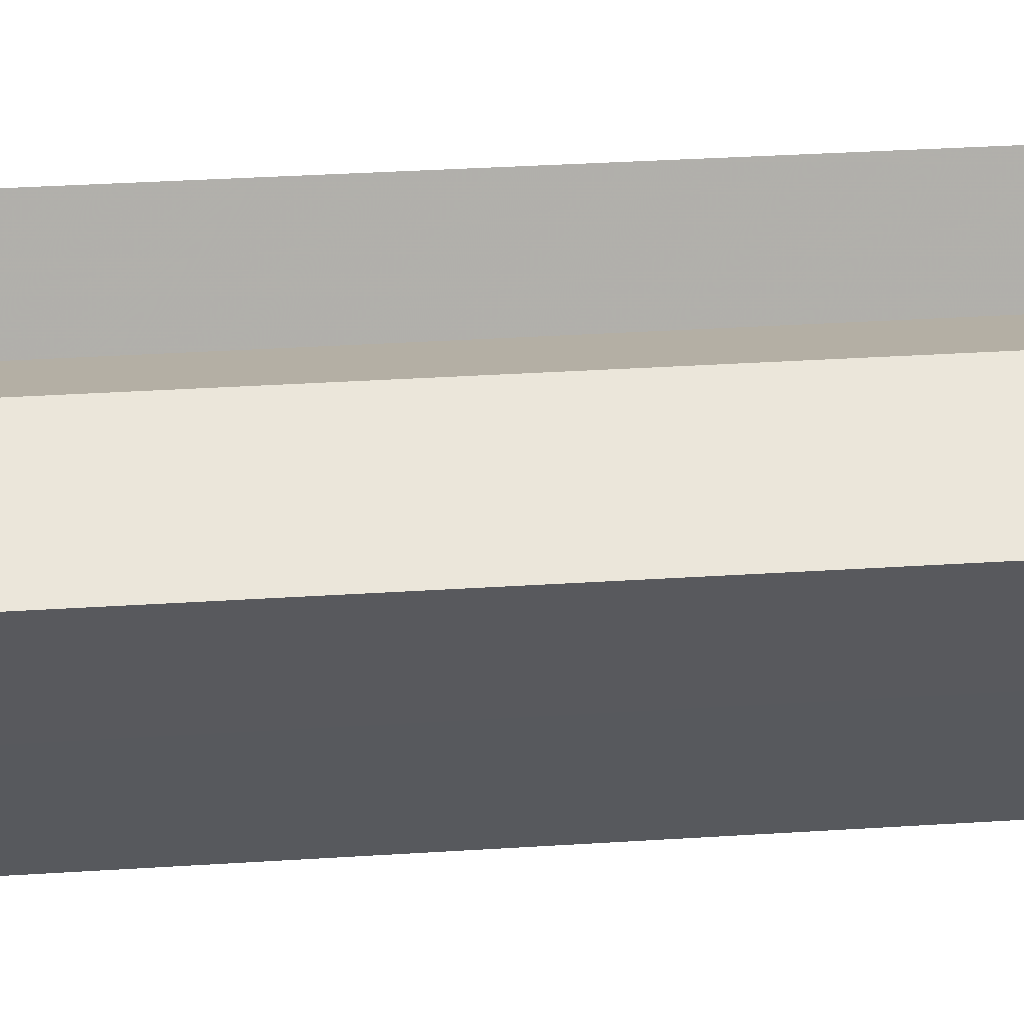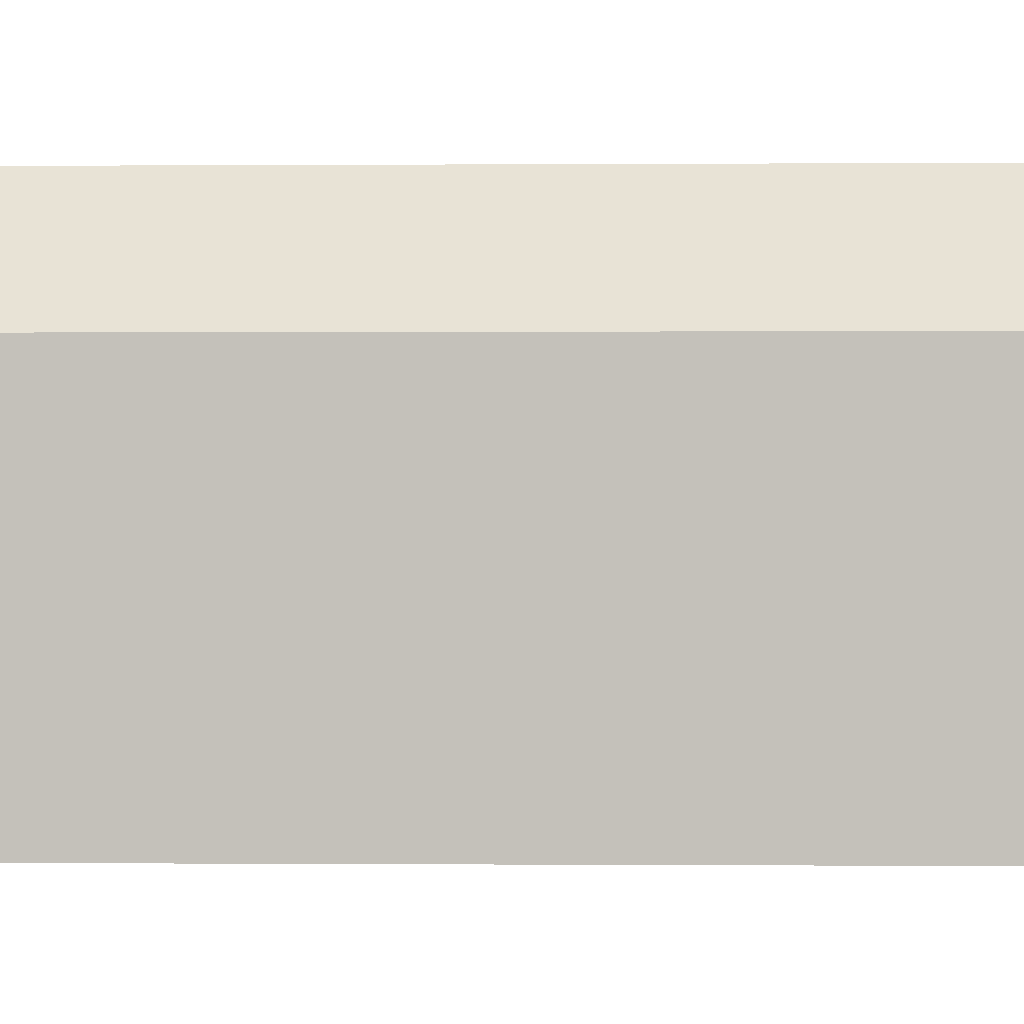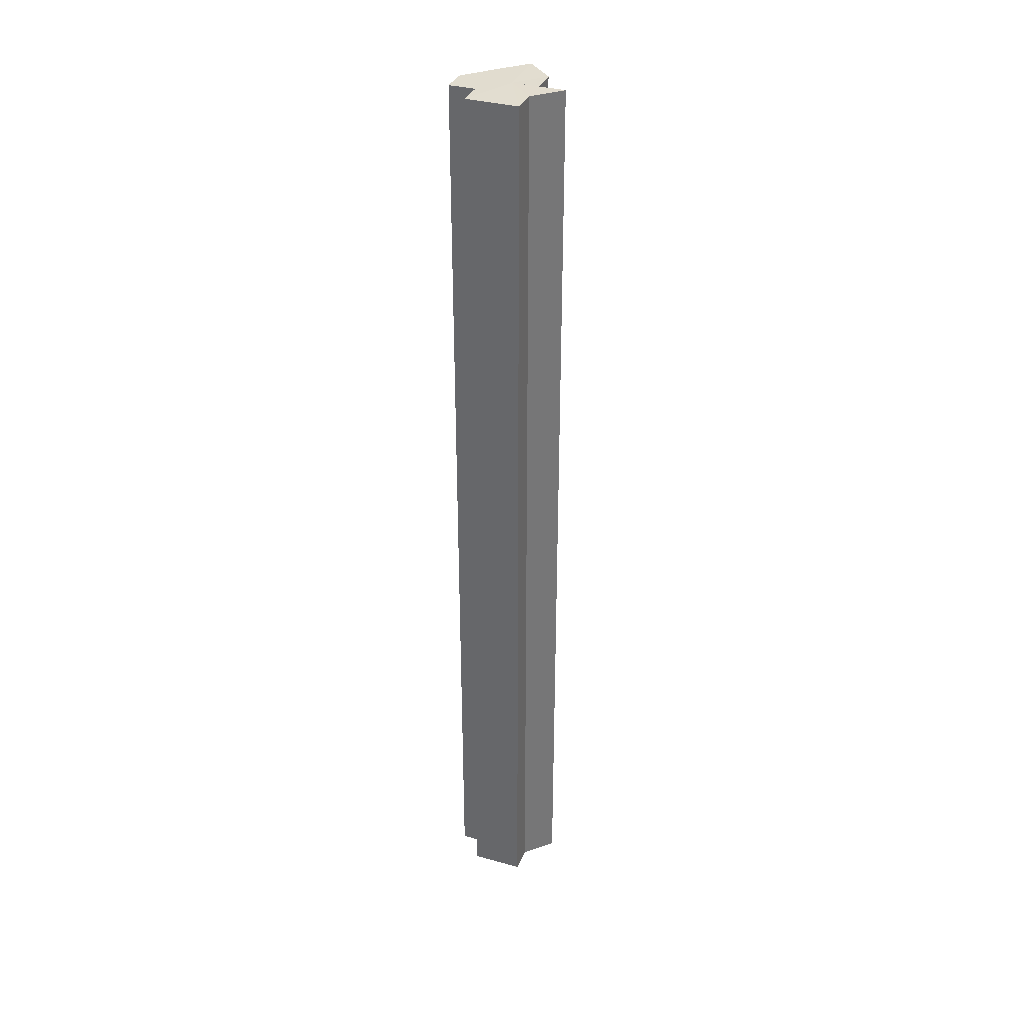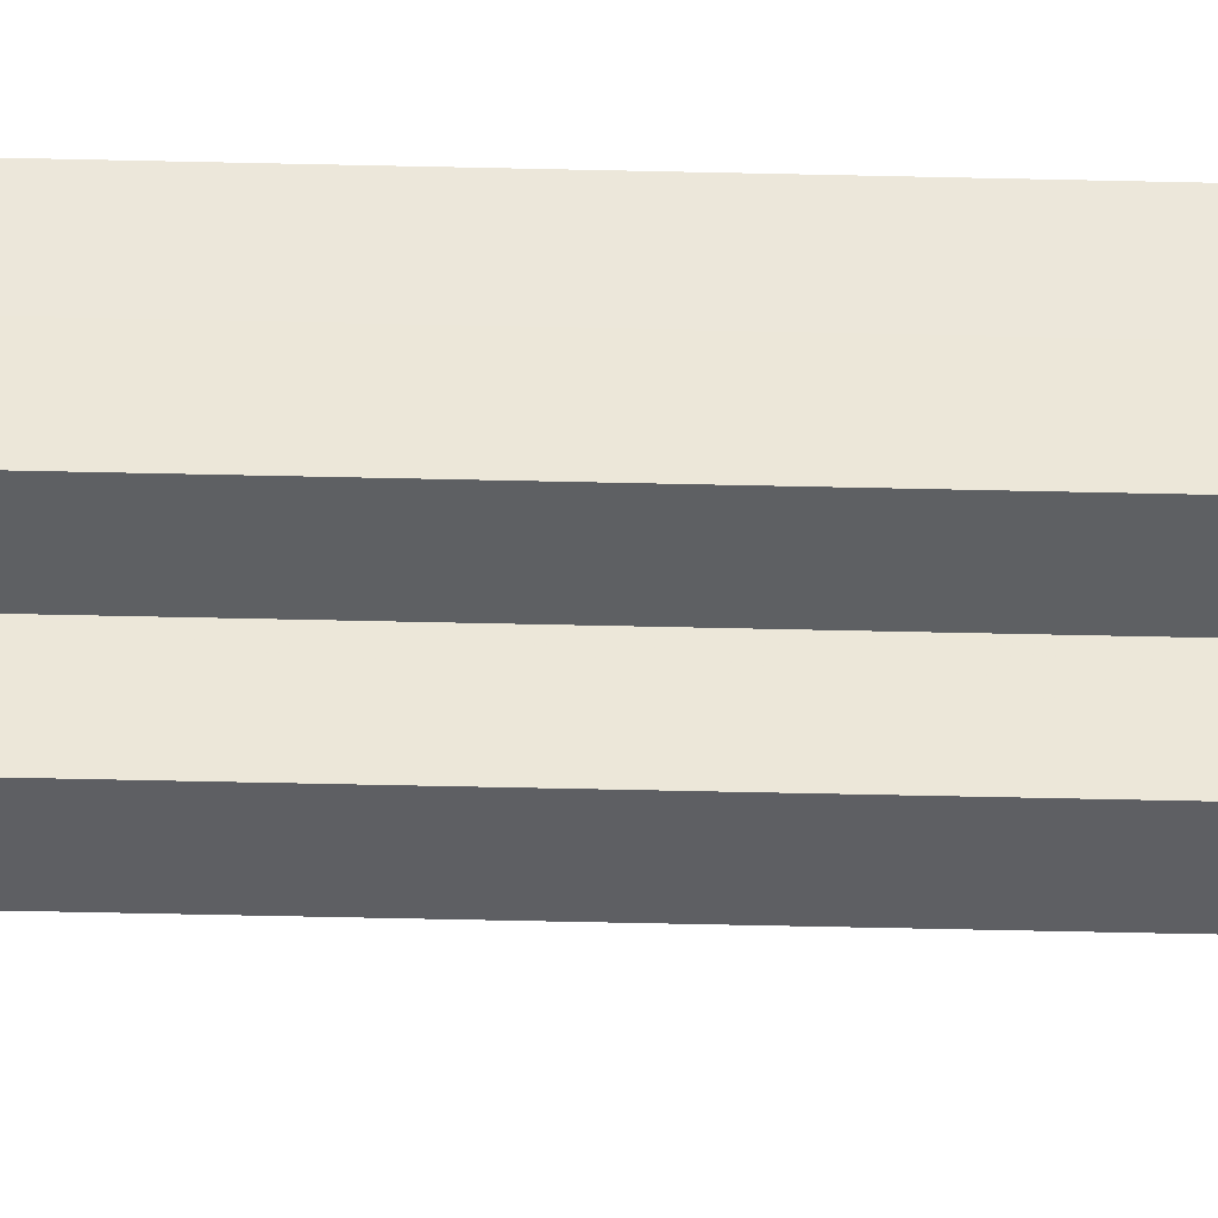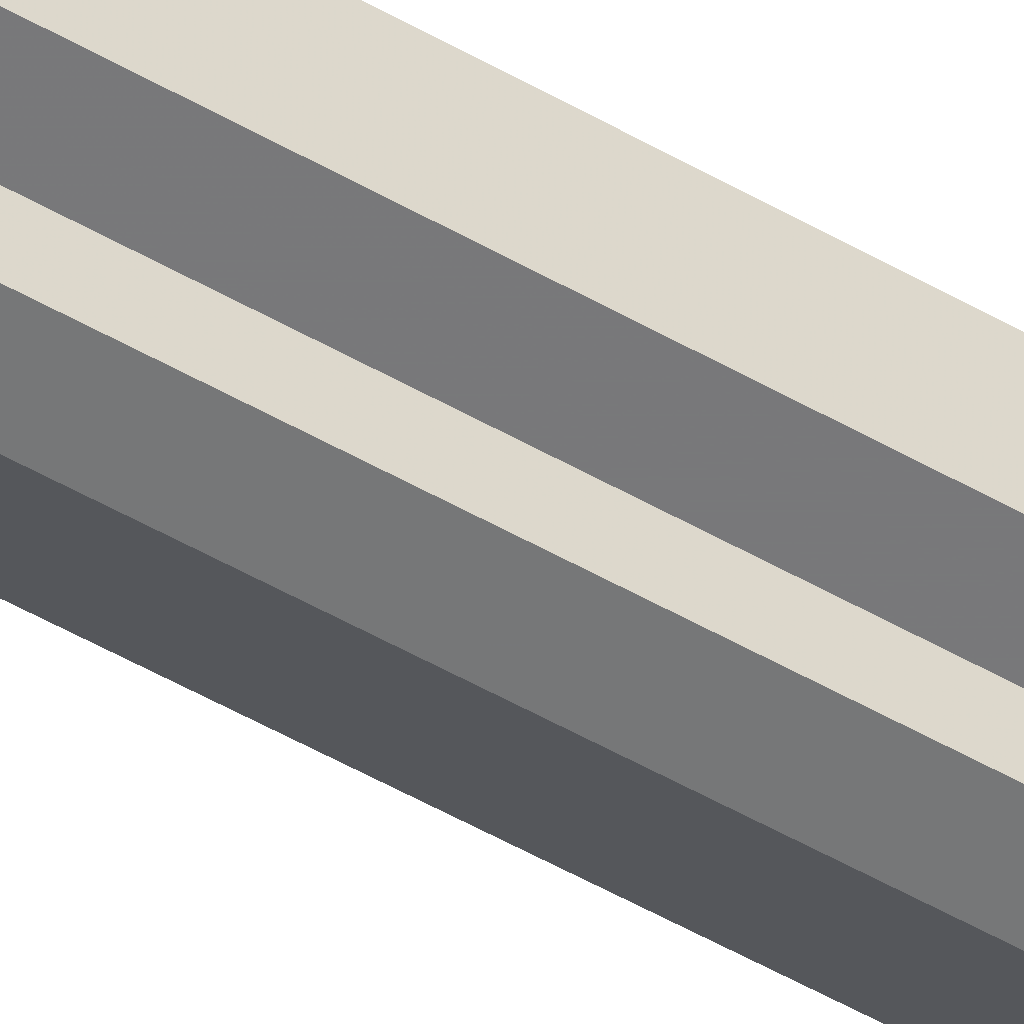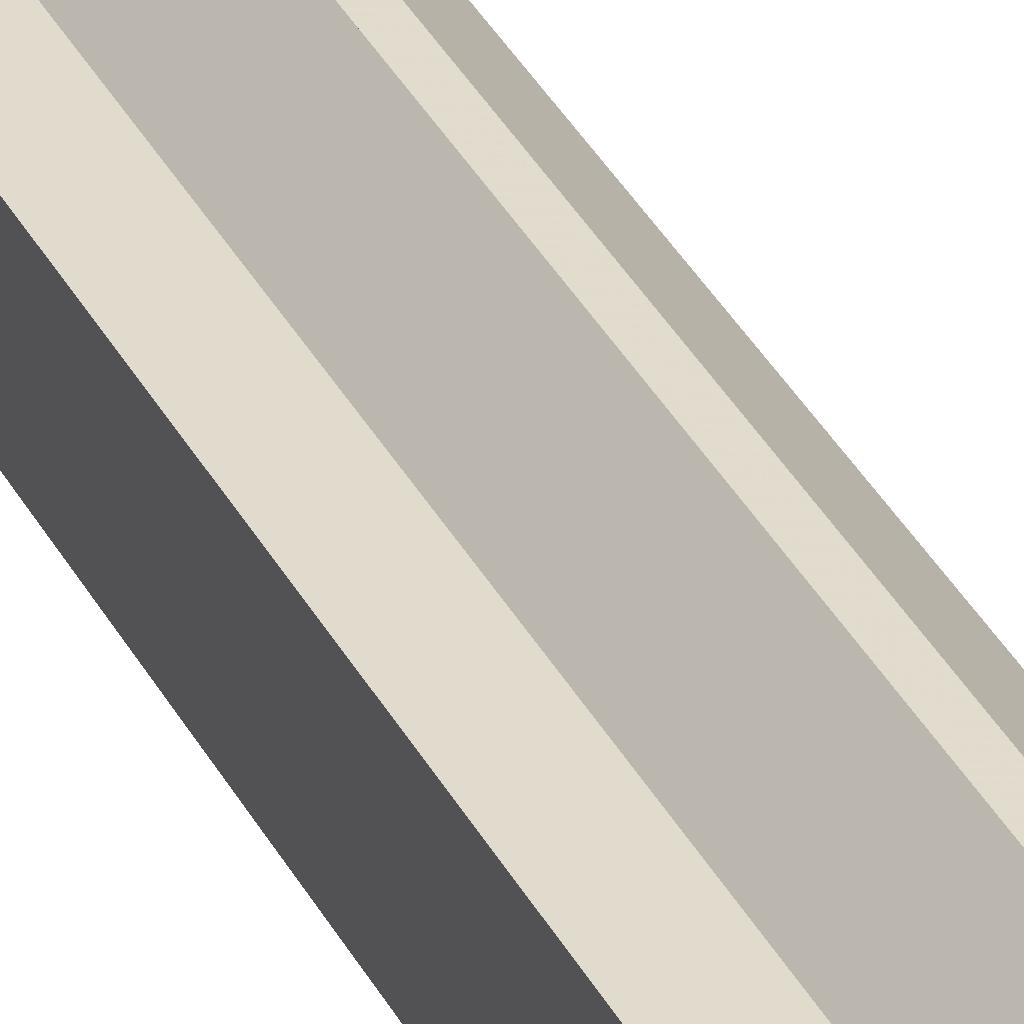
<metadata>
{"format":"obj","ext":"obj","renderer":"f3d","projection":"perspective","resolution":1024,"background":"white","views":[{"elev":11.8,"azim":-103.4,"up":"+Y"},{"elev":0.1,"azim":96.3,"up":"+Y"},{"elev":34.7,"azim":110.5,"up":"+Z"},{"elev":-41.8,"azim":88.3,"up":"+Y"},{"elev":-57.3,"azim":59.8,"up":"+Y"},{"elev":33.9,"azim":156.4,"up":"+Y"}]}
</metadata>
<code>
o 21323
v 2221 1865 9.721
v 2221 1865 9.721
v 2221 1865 10.09
v 2221 1865 10.09
v 2221 1865 9.721
v 2221 1865 10.09
v 2221 1865 9.721
v 2221 1865 9.721
v 2221 1865 9.721
v 2221 1865 10.09
v 2221 1865 10.09
v 2221 1865 9.721
v 2221 1865 10.09
v 2221 1865 9.721
v 2221 1865 9.721
v 2221 1865 9.721
v 2221 1865 9.721
v 2221 1865 9.721
v 2221 1865 10.09
v 2221 1865 9.721
v 2221 1865 10.09
v 2221 1865 10.09
v 2221 1865 10.09
v 2221 1865 9.721
v 2221 1865 10.09
v 2221 1865 9.721
v 2221 1865 9.721
v 2221 1865 9.721
v 2221 1865 9.721
v 2221 1865 10.09
v 2221 1865 9.721
v 2221 1865 10.09
v 2221 1865 9.721
v 2221 1865 10.09
v 2221 1865 10.09
v 2221 1865 9.721
v 2221 1865 9.721
v 2221 1865 9.721
v 2221 1865 9.721
v 2221 1865 10.09
v 2221 1865 10.09
v 2221 1865 9.721
v 2221 1865 9.721
v 2221 1865 9.721
v 2221 1865 9.721
v 2221 1865 9.721
v 2221 1865 10.09
v 2221 1865 10.09
v 2221 1865 10.09
v 2221 1865 10.09
v 2221 1865 10.09
v 2221 1865 9.721
v 2221 1865 10.09
v 2221 1865 9.721
v 2221 1865 9.721
v 2221 1865 9.721
v 2221 1865 9.721
v 2221 1865 10.09
v 2221 1865 9.721
v 2221 1865 9.721
v 2221 1865 9.721
v 2221 1865 10.09
v 2221 1865 10.09
v 2221 1865 10.09
v 2221 1865 10.09
v 2221 1865 10.09
v 2221 1865 10.09
v 2221 1865 10.09
v 2221 1865 10.09
v 2221 1865 10.09
v 2221 1865 10.09
v 2221 1865 10.09
v 2221 1865 10.09
v 2221 1865 10.09
f 1 2 3
f 4 5 6
f 7 8 5
f 7 9 8
f 10 9 11
f 7 12 9
f 13 14 10
f 7 15 12
f 16 17 13
f 17 18 19
f 7 20 15
f 21 20 22
f 23 24 21
f 25 26 23
f 27 28 25
f 28 29 30
f 29 31 32
f 7 33 20
f 34 33 35
f 36 37 34
f 7 38 33
f 7 39 38
f 40 38 41
f 42 43 40
f 7 44 39
f 7 45 44
f 7 46 45
f 47 44 48
f 49 46 50
f 51 52 47
f 53 54 49
f 55 56 51
f 56 57 58
f 59 60 53
f 60 61 62
f 63 6 64
f 63 64 65
f 63 65 66
f 63 66 67
f 63 67 68
f 63 68 69
f 63 69 70
f 63 70 71
f 63 71 72
f 63 72 73
f 63 73 74

</code>
